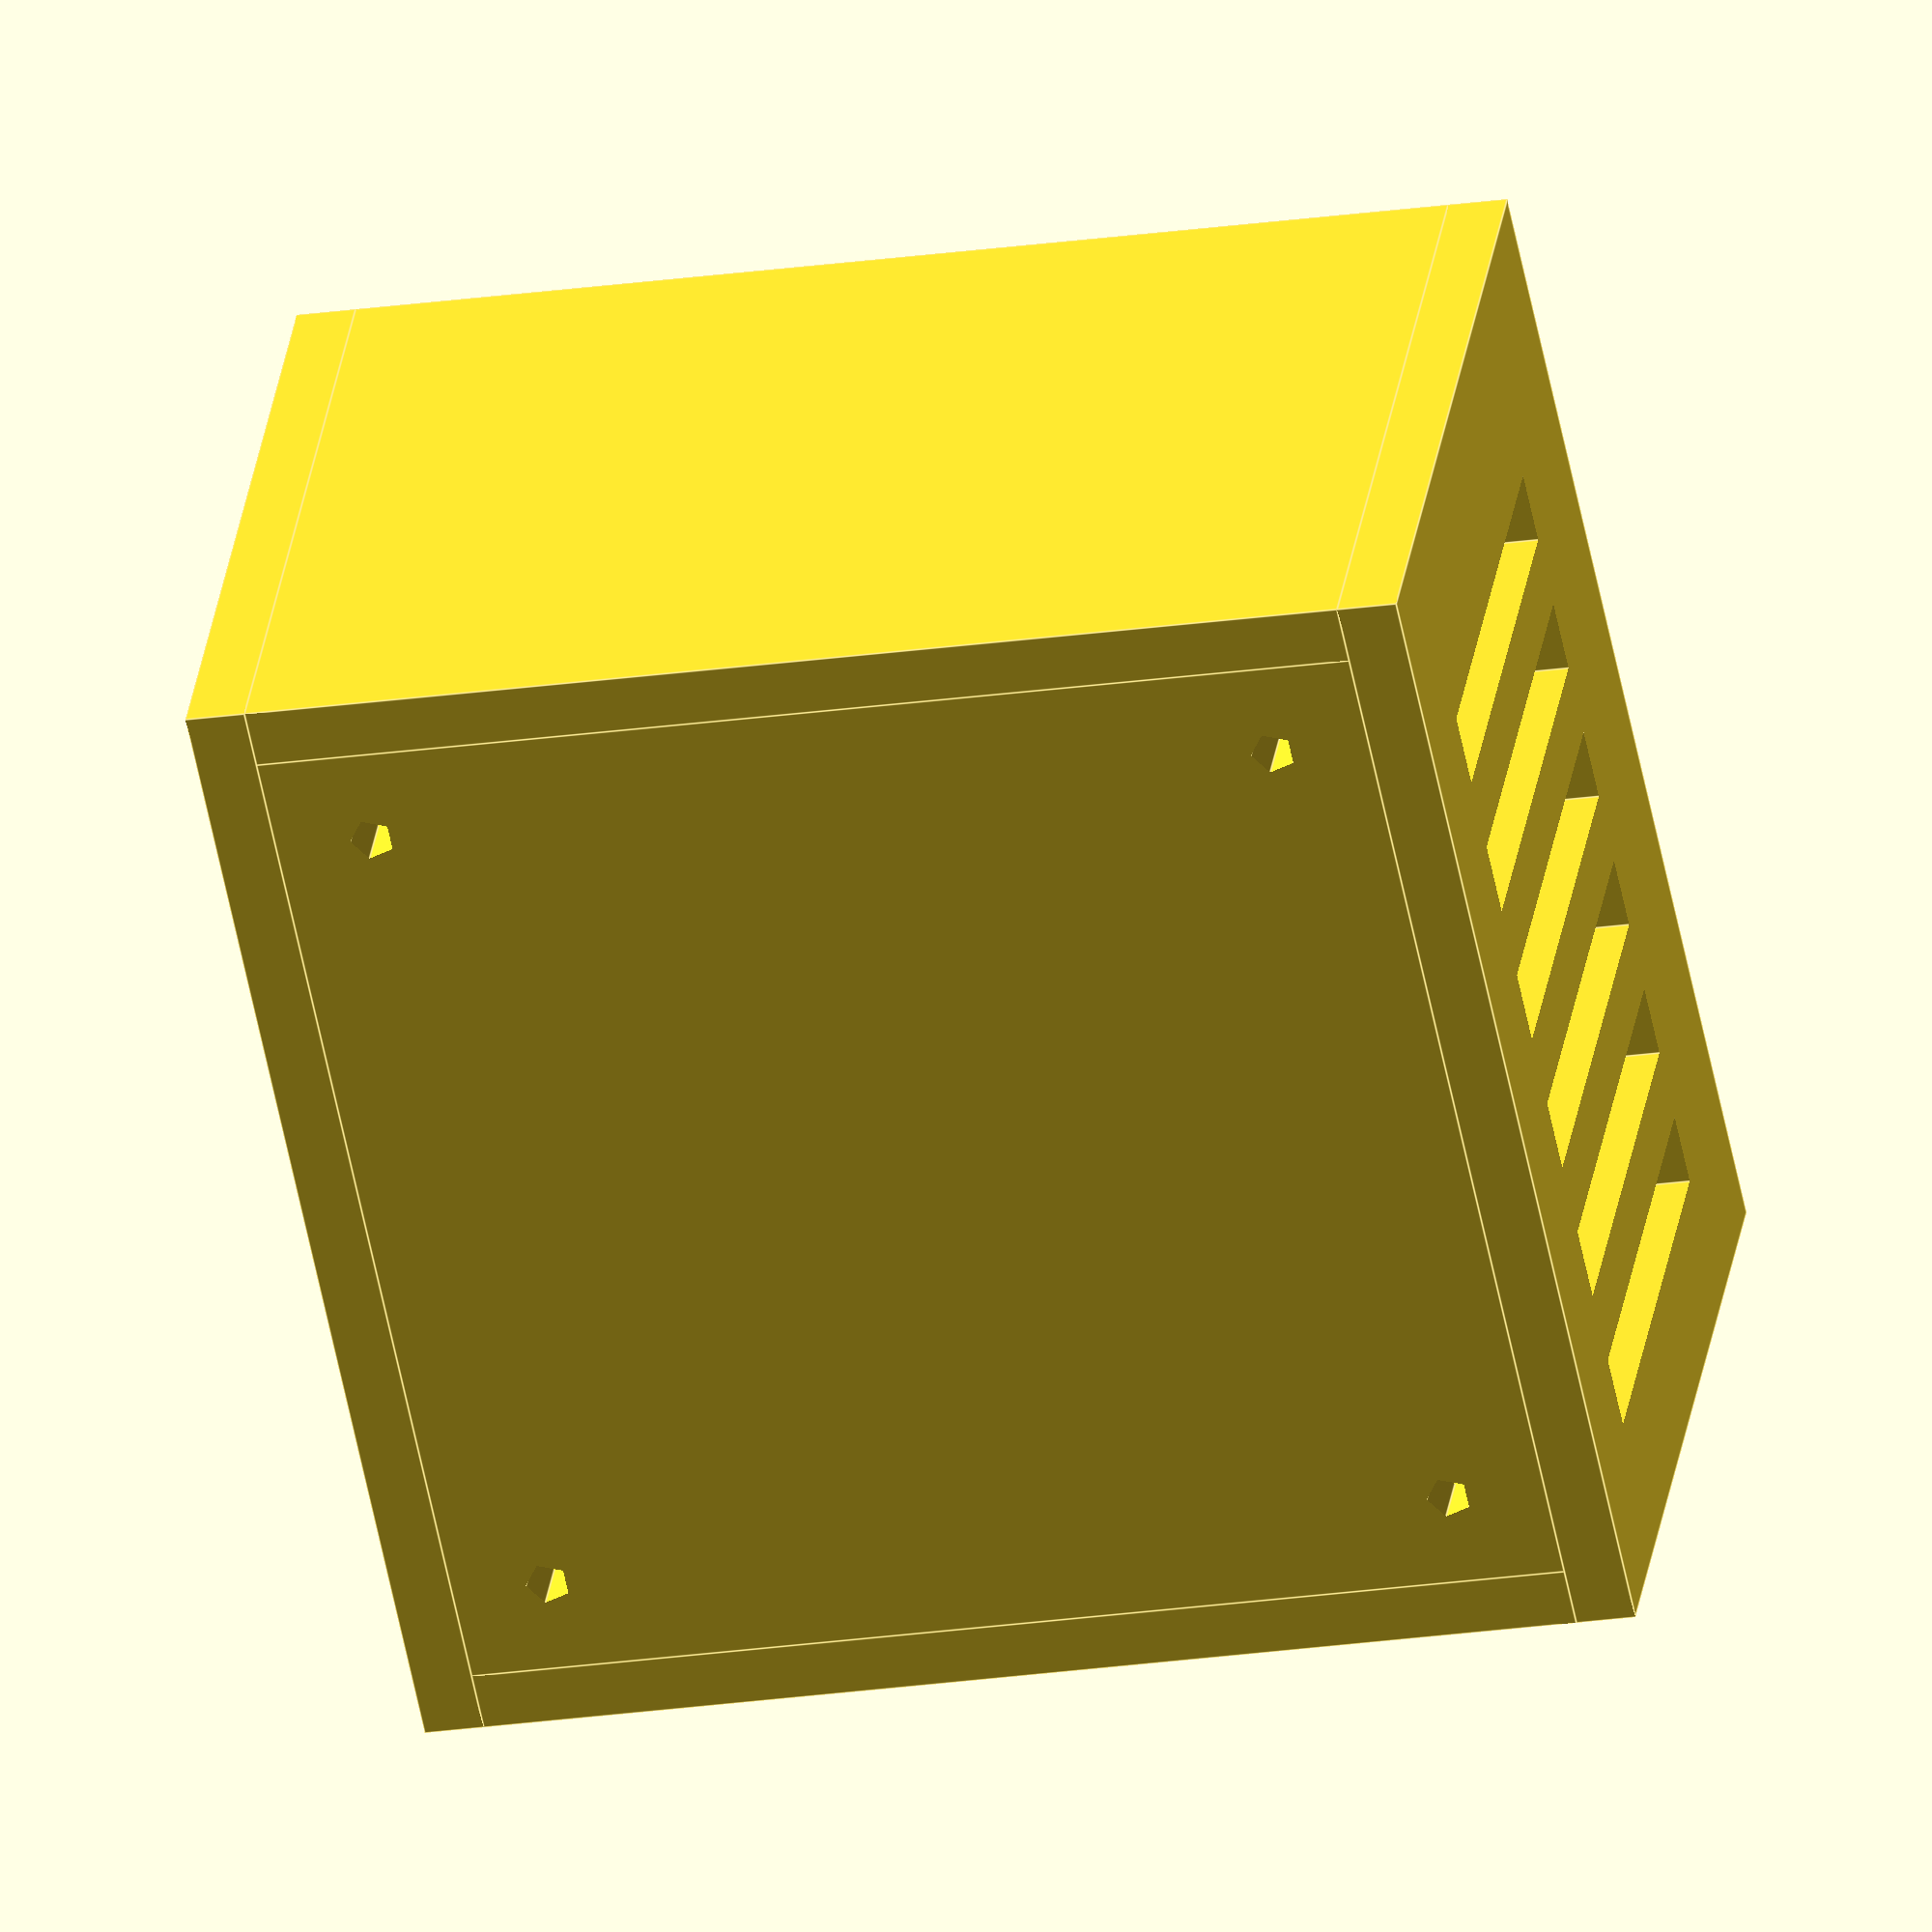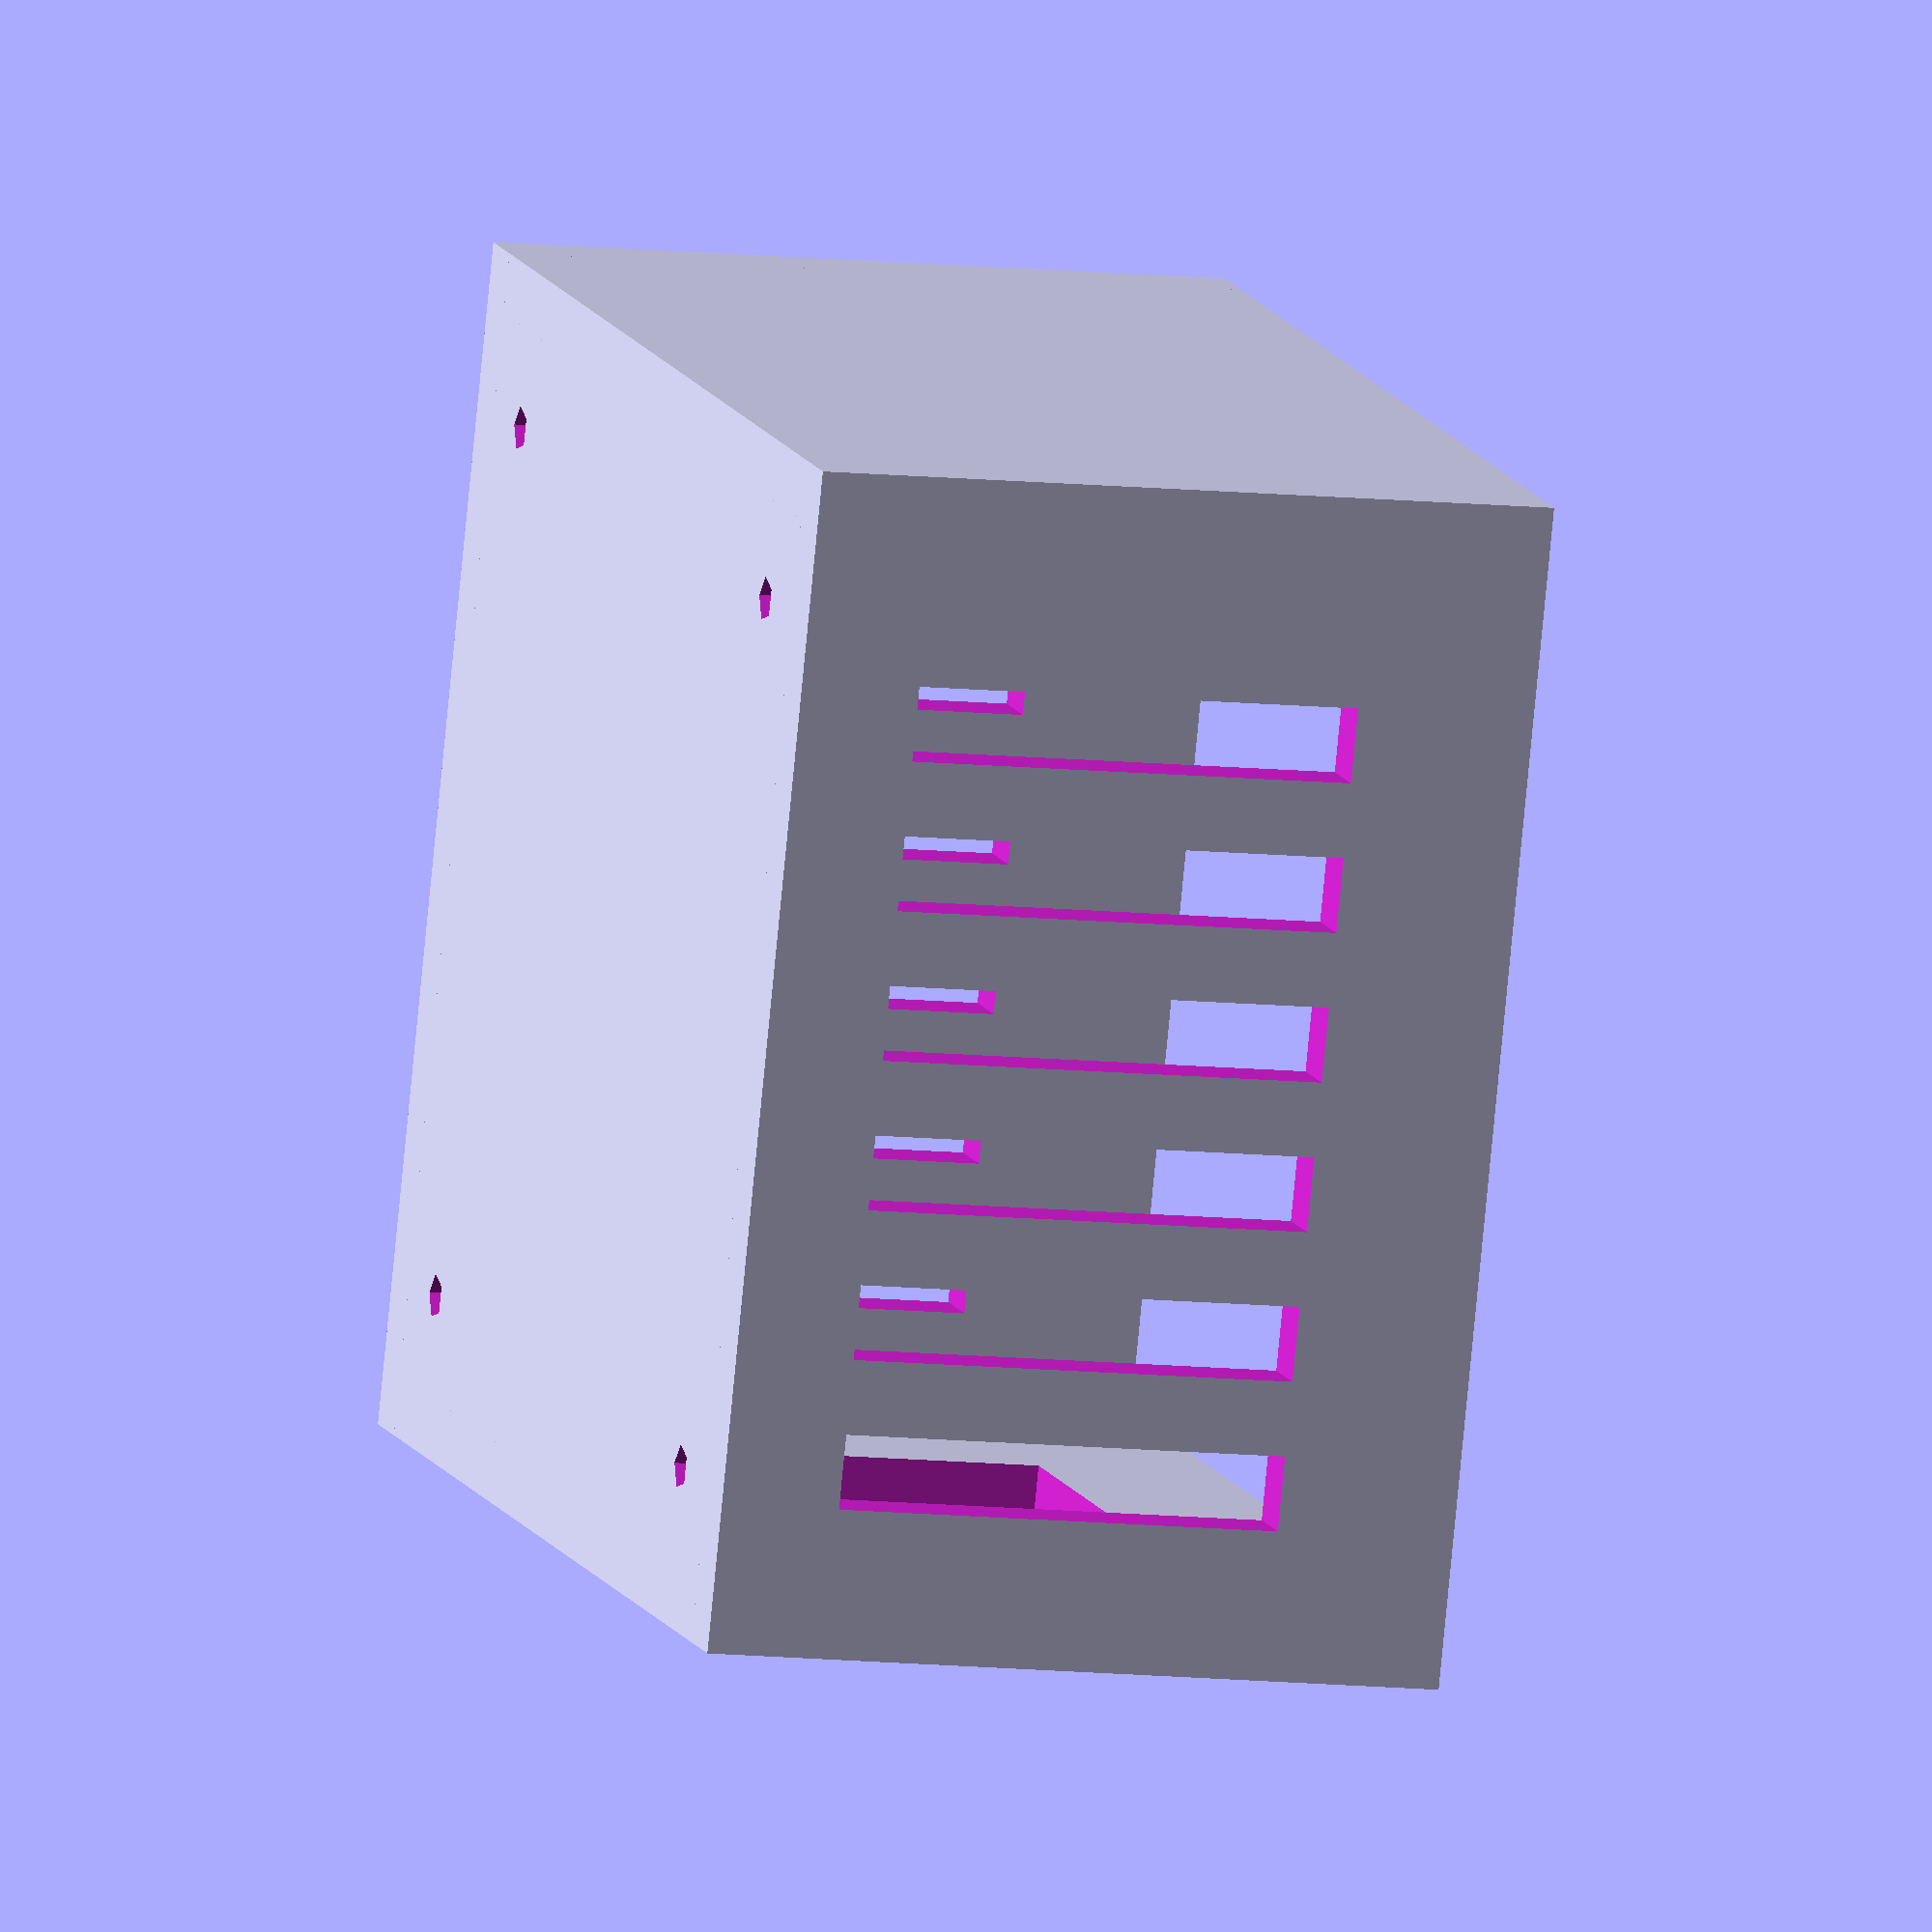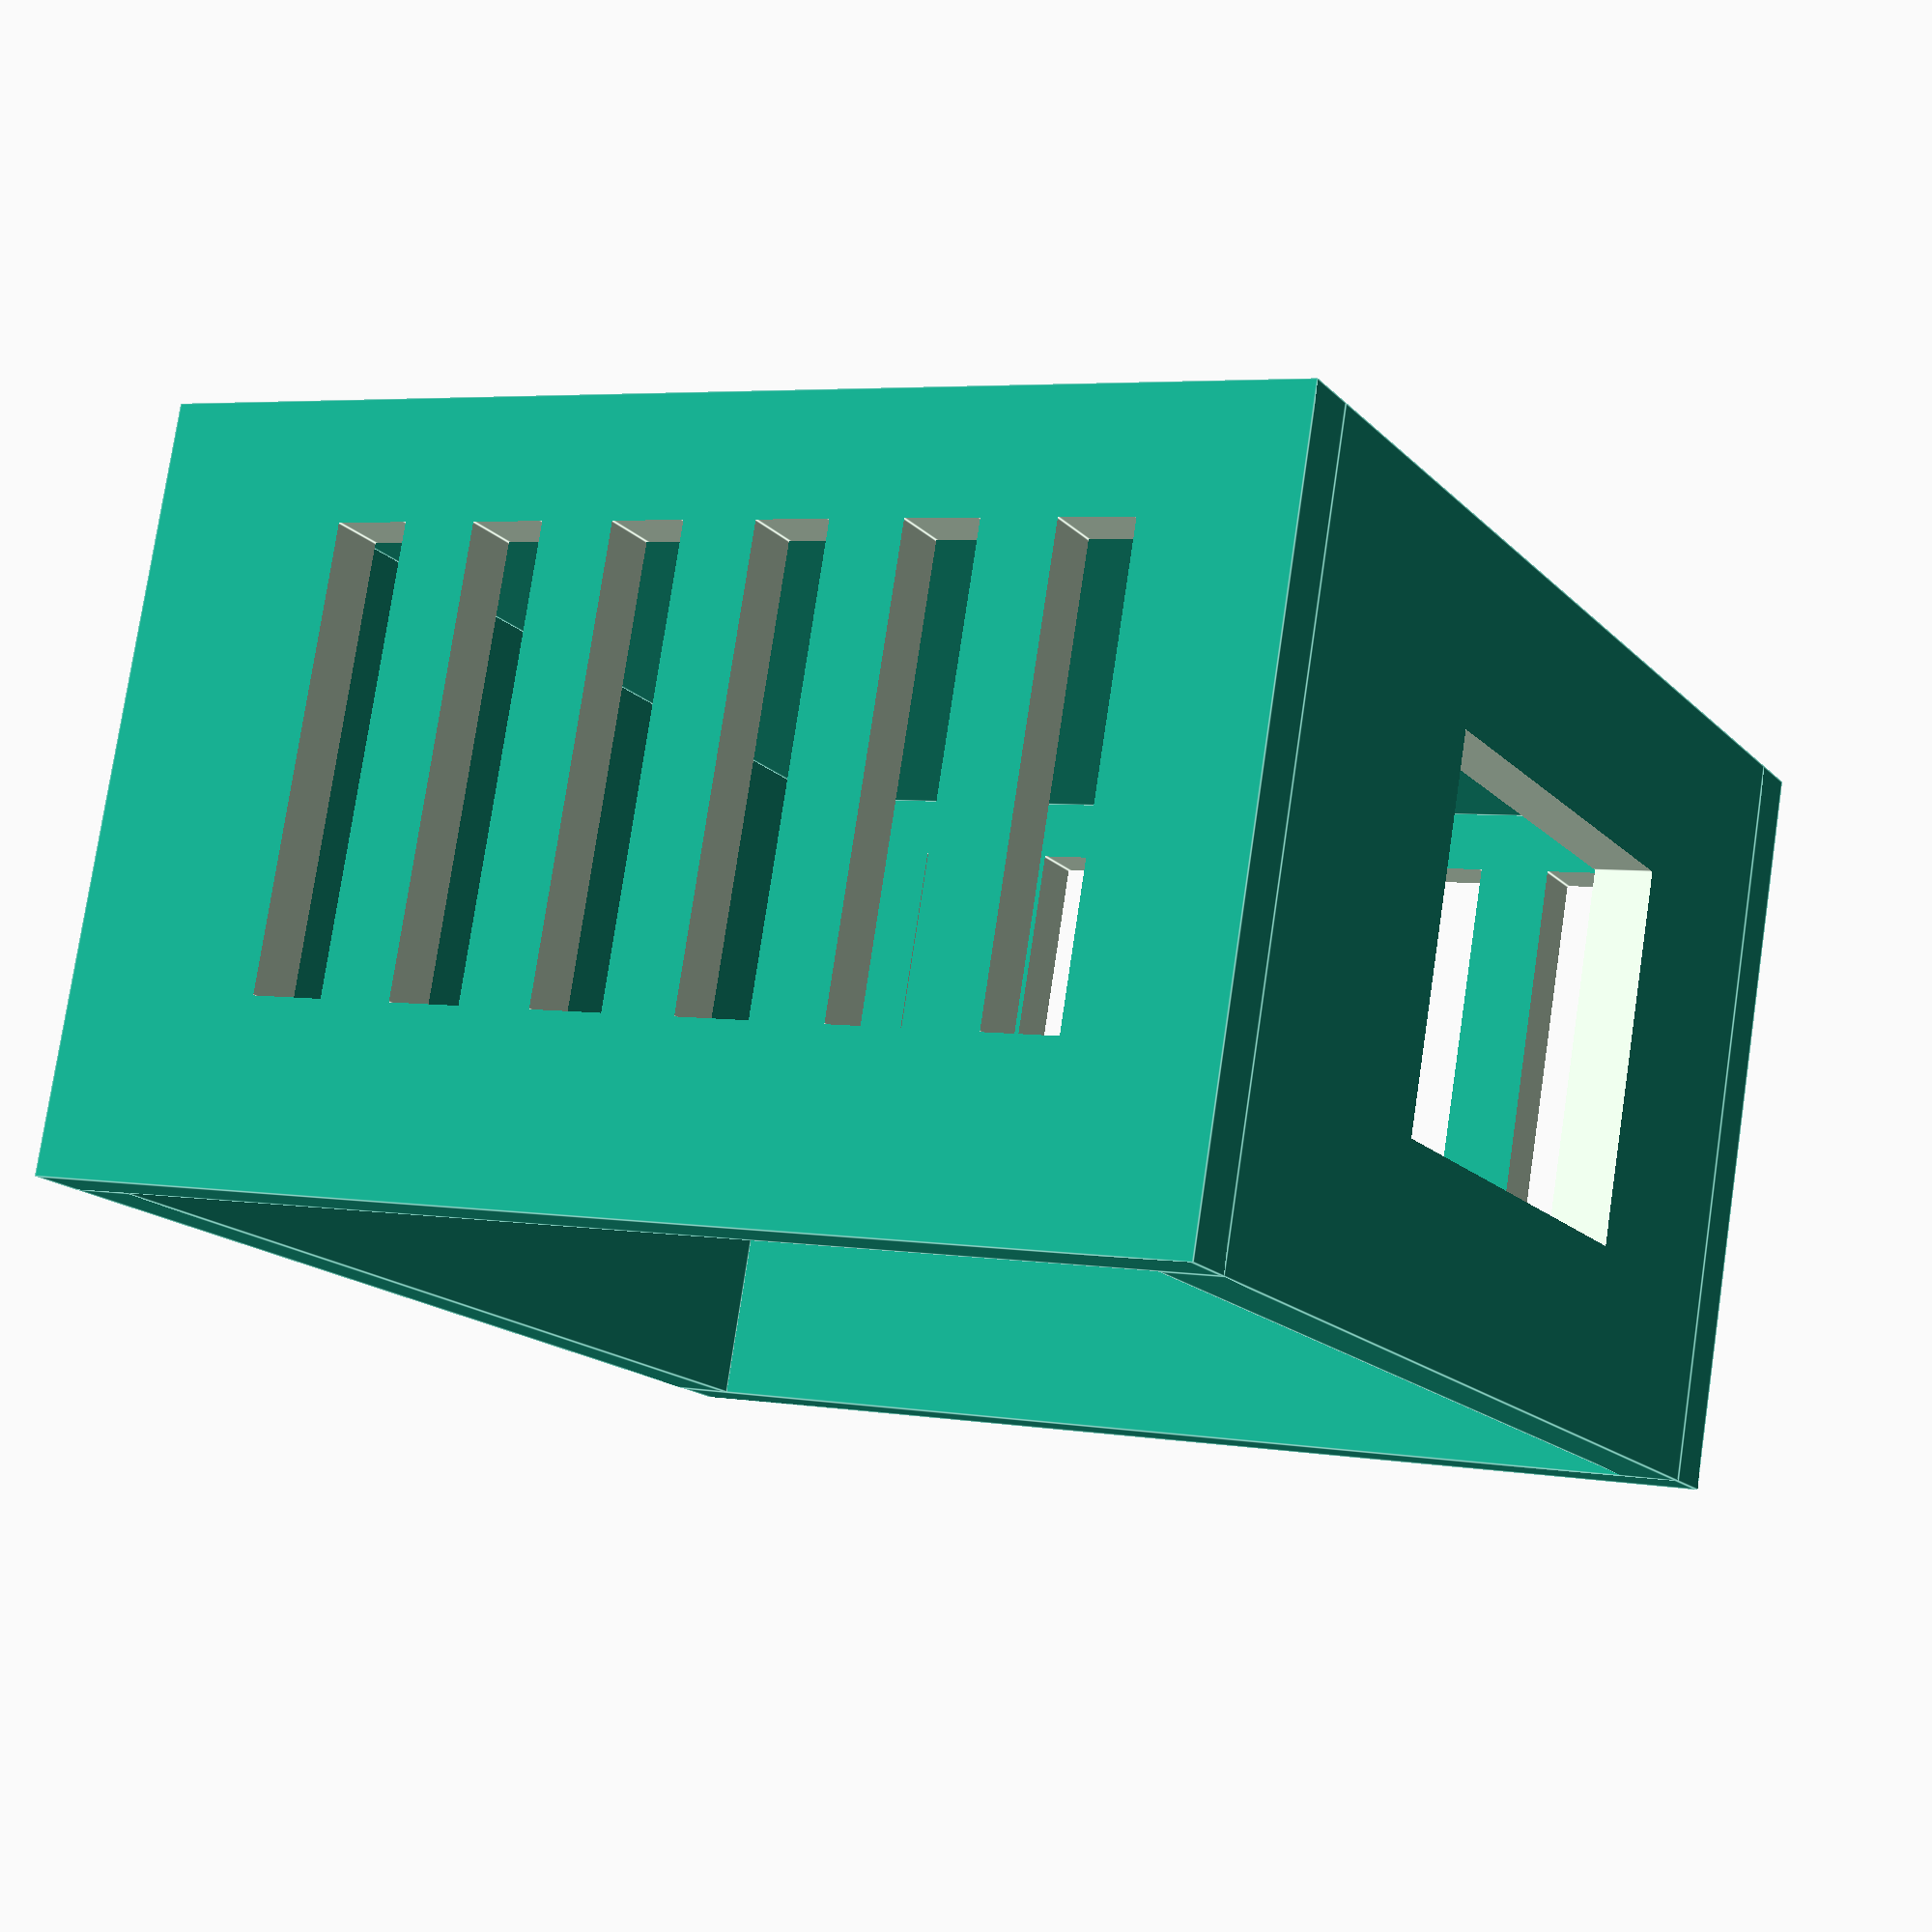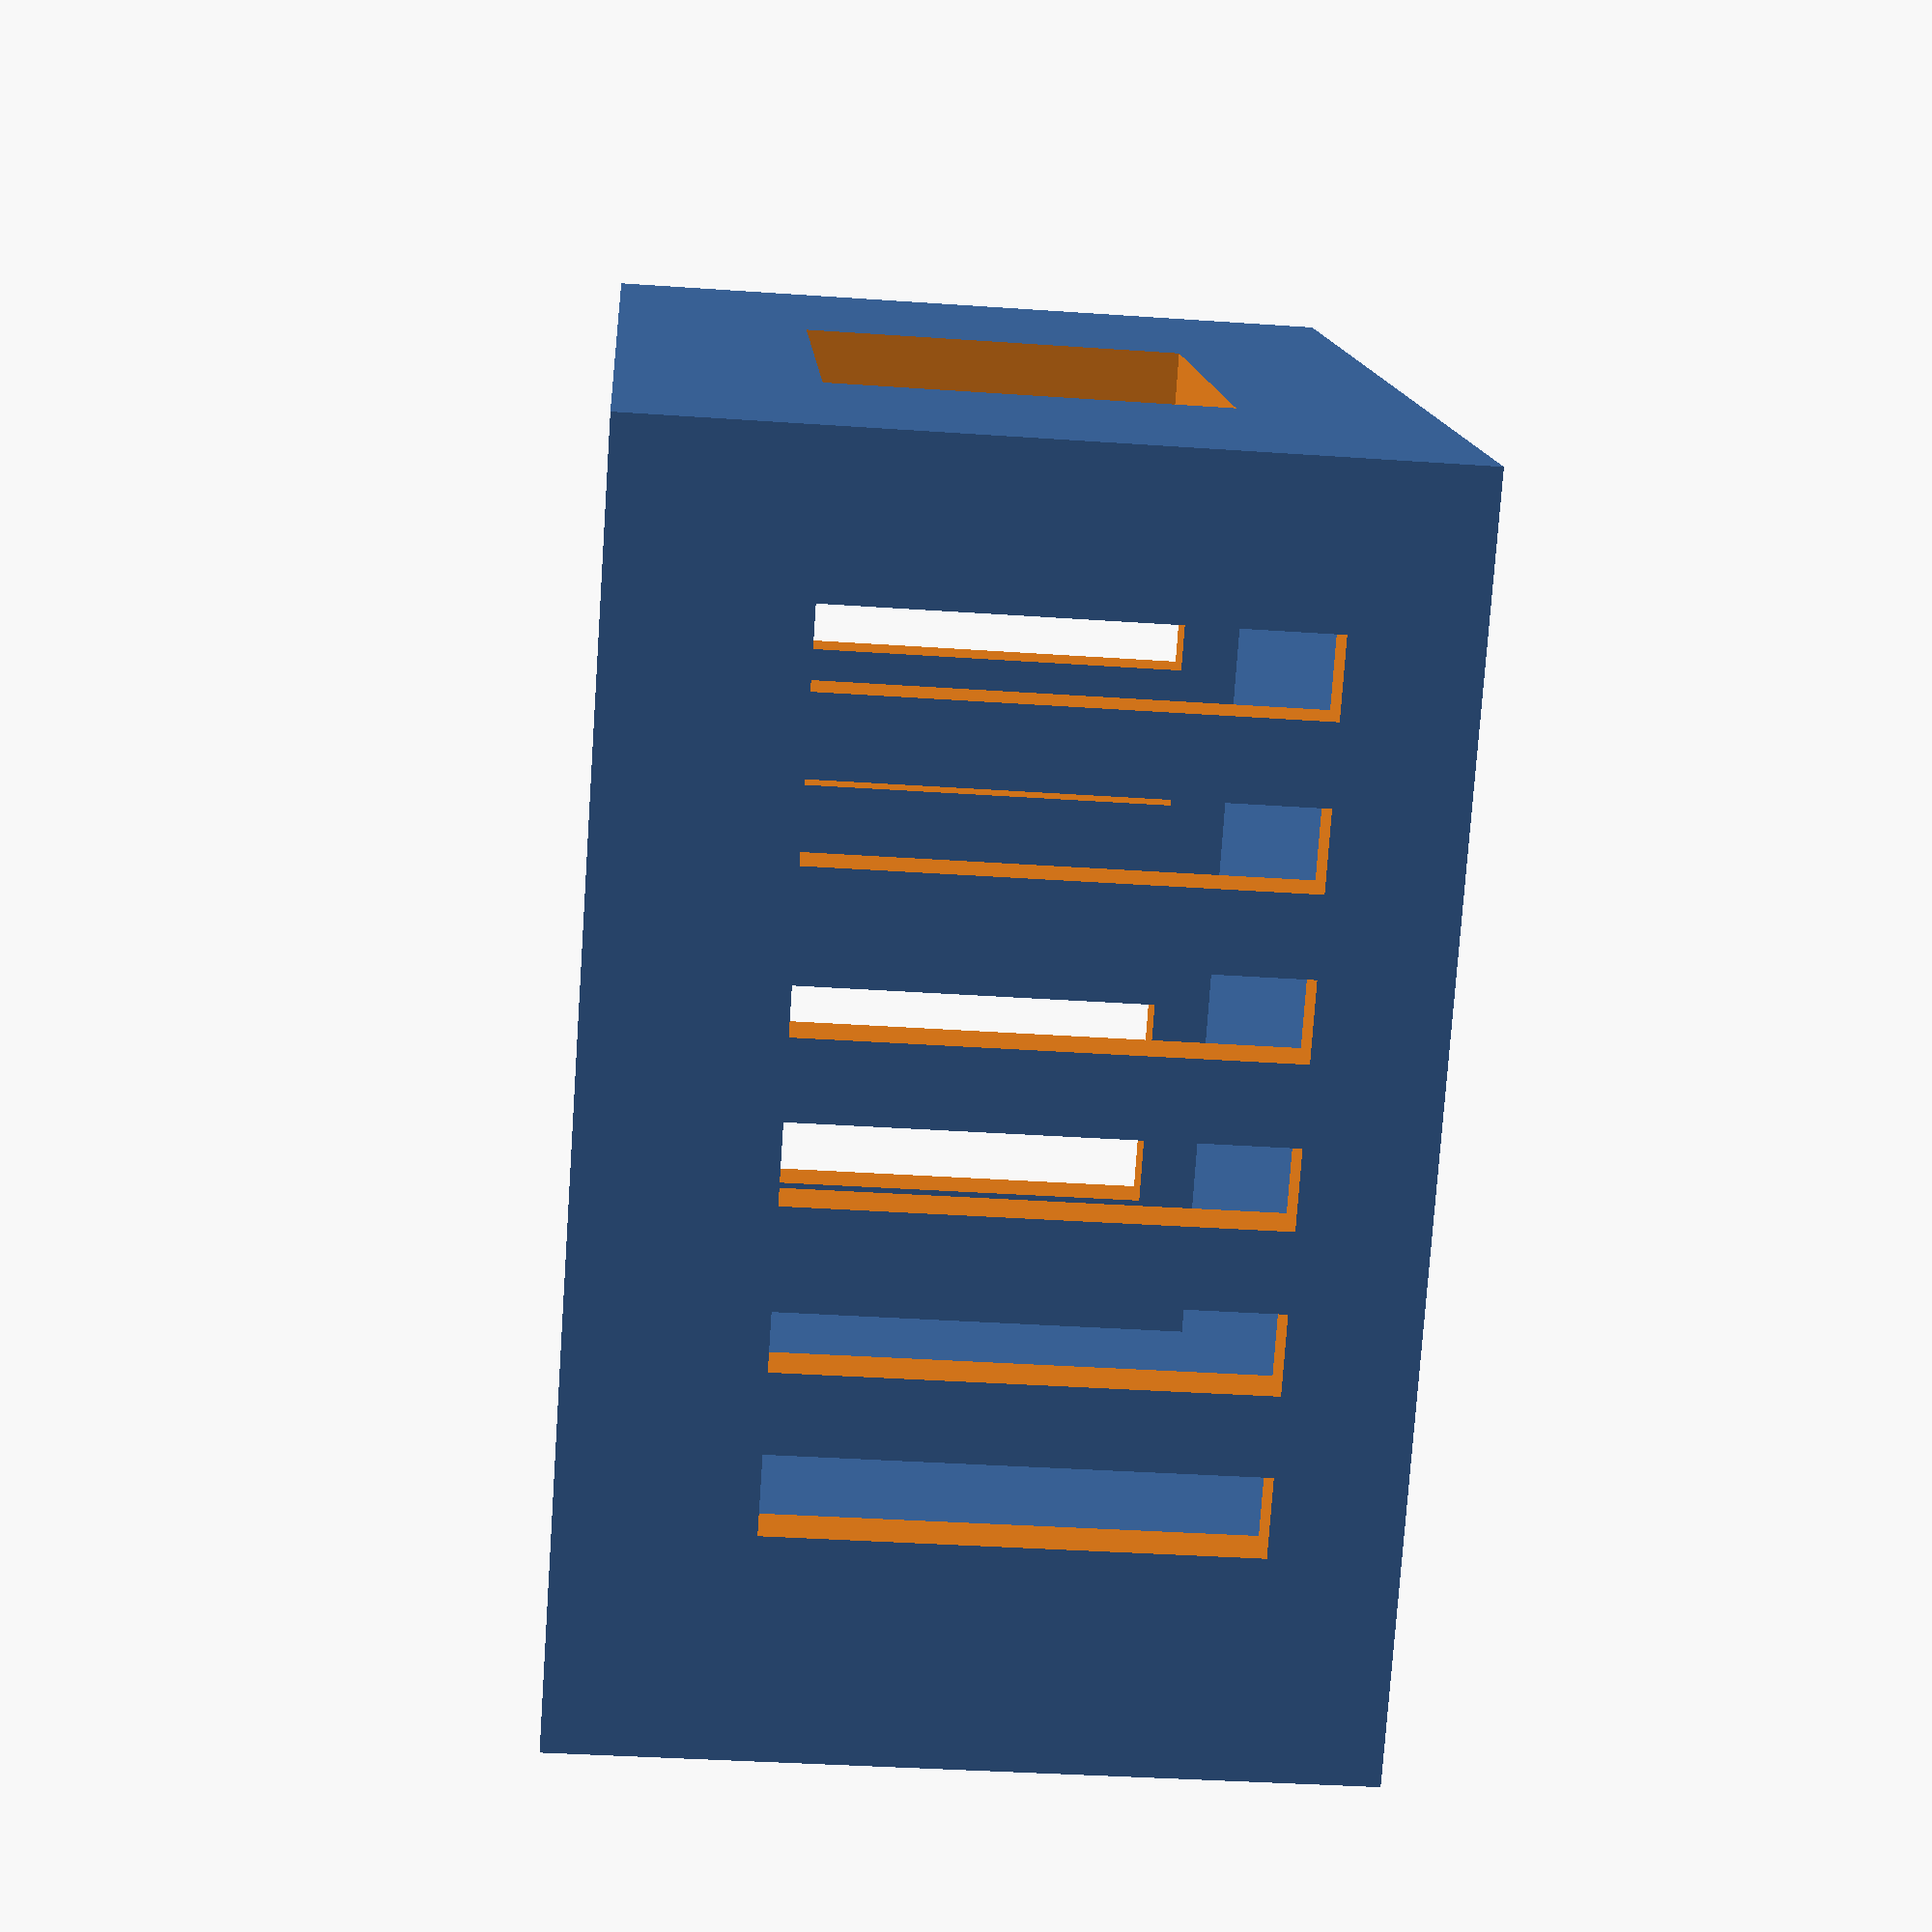
<openscad>
thickness = 4;
overlap = 4;
extrude_thickness = thickness + overlap;

esp_width = 66;
esp_depth = 63;
cylinder_dia = 3;
cylinder_offset = 2.5;


case_width = esp_width + overlap * 2; 
case_depth = esp_depth + overlap * 2; 
case_height = 50;


module base() {
    module peg(x=0, y=0) {
        translate([x, y, -(overlap / 2)]) cylinder(h=extrude_thickness, d=cylinder_dia);
    }

    translate([overlap, overlap, 0]) difference() {
        translate([-overlap, -overlap, 0]) cube([case_width, case_depth, thickness]);
        peg(x=cylinder_offset, y=cylinder_offset);
        peg(x=cylinder_offset, y=(esp_depth - cylinder_offset));
        peg(x=(esp_width - cylinder_offset), y= cylinder_offset);
        peg(x=(esp_width - cylinder_offset), y=(esp_depth - cylinder_offset));
    }
}


module front_wall(with_opening=false) {
    difference() {
        cube([case_width, thickness, case_height]);

        if (with_opening) {
            translate([case_width / 4, -(overlap / 2), case_height / 4]) cube([esp_width / 2, extrude_thickness, case_height / 2]);
        }
    }


}

module side_wall(with_openings=false) {
    difference() {
        translate([0, -thickness,0]) cube([thickness, case_depth + thickness * 2, case_height]);
        for (y = [1:6]) {
            translate([-(overlap / 2), y * 10 - thickness, thickness * 2]) cube([extrude_thickness, 5, 30]);
        }
    }
}

base();
translate([0,-thickness,0]) front_wall(with_opening=true);
translate([0,case_depth,0]) front_wall();
translate([-thickness,0,0]) side_wall();
translate([case_width,0,0]) side_wall();

echo(version=version());

</openscad>
<views>
elev=327.5 azim=11.6 roll=188.4 proj=o view=edges
elev=9.8 azim=340.0 roll=253.7 proj=o view=wireframe
elev=281.3 azim=242.4 roll=8.5 proj=p view=edges
elev=215.3 azim=48.1 roll=95.3 proj=p view=solid
</views>
